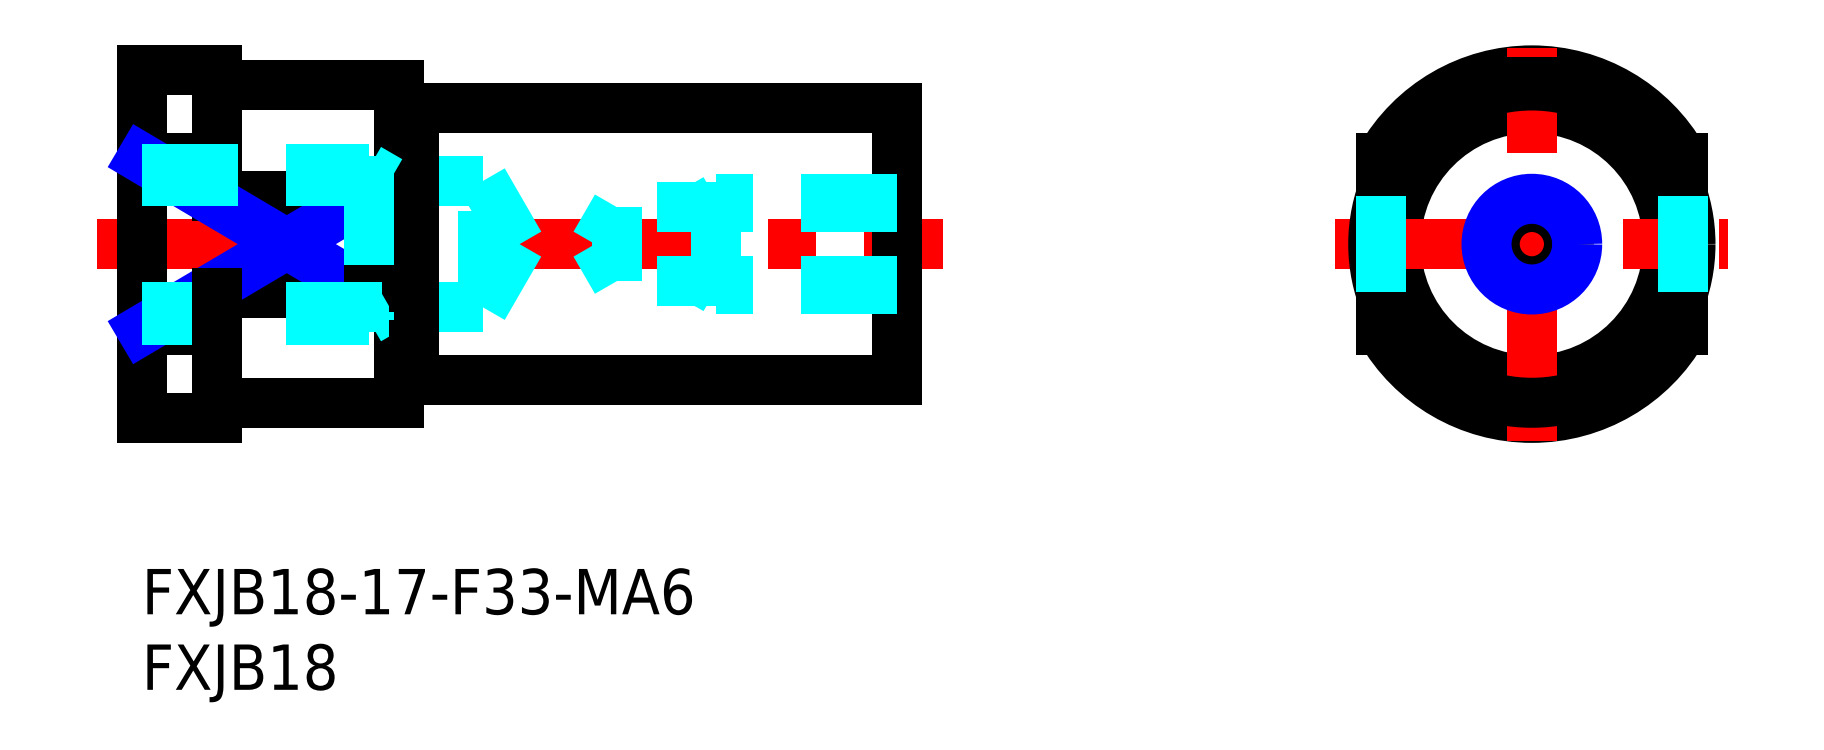
<metadata>
{"format":"dxf","ext":"dxf","renderer":"ezdxf+matplotlib","layout":"modelspace","background":"white","min_lineweight":24,"dpi":150}
</metadata>
<code>
0
SECTION
2
ENTITIES
0
LINE
8
MSM_CENTER
10
-3
20
21.5
30
0
11
53
21
21.5
31
0
0
LINE
8
MSM_CONTINUOUS
10
0
20
33
30
0
11
0
21
10
31
0
0
TEXT
8
MSM_PART_NUMBER
10
0
20
-3
30
0
40
3
1
FXJB18-17-F33-MA6
0
TEXT
8
MSM_PART_NUMBER
10
0
20
-8
30
0
40
3
1
FXJB18
0
LINE
8
MSM_CONTINUOUS
10
18
20
12.5
30
0
11
50
21
12.5
31
0
0
LINE
8
MSM_CONTINUOUS
10
0
20
10
30
0
11
5
21
10
31
0
0
LINE
8
MSM_CONTINUOUS
10
6
20
11
30
0
11
17
21
11
31
0
0
LINE
8
MSM_CONTINUOUS
10
0
20
15.82
30
0
11
5
21
15.82
31
0
0
LINE
8
MSM_CONTINUOUS
10
5
20
18.3
30
0
11
15
21
18.3
31
0
0
LINE
8
MSM_CONTINUOUS
10
5
20
24.7
30
0
11
15
21
24.7
31
0
0
LINE
8
MSM_CONTINUOUS
10
0
20
27.18
30
0
11
5
21
27.18
31
0
0
LINE
8
MSM_CONTINUOUS
10
50
20
30.5
30
0
11
50
21
12.5
31
0
0
LINE
8
MSM_CONTINUOUS
10
17
20
11
30
0
11
17
21
32
31
0
0
LINE
8
MSM_CONTINUOUS
10
6
20
32
30
0
11
17
21
32
31
0
0
LINE
8
MSM_CONTINUOUS
10
5
20
33
30
0
11
5
21
24.7
31
0
0
LINE
8
MSM_CONTINUOUS
10
0
20
33
30
0
11
5
21
33
31
0
0
LINE
8
MSM_NARROW
10
0
20
15.82
30
0
11
15
21
24.7
31
0
0
LINE
8
MSM_NARROW
10
0
20
27.18
30
0
11
15
21
18.3
31
0
0
LINE
8
MSM_CONTINUOUS
10
18
20
30.5
30
0
11
50
21
30.5
31
0
0
ARC
8
MSM_CONTINUOUS
10
92
20
21.5
30
0
40
11.5
50
29.59
51
150.4
0
LINE
8
MSM_CONTINUOUS
10
82
20
15.82
30
0
11
82
21
18.3
31
0
0
ARC
8
MSM_CONTINUOUS
10
92
20
21.5
30
0
40
11.5
50
209.6
51
330.4
0
CIRCLE
8
MSM_CONTINUOUS
10
92
20
21.5
30
0
40
9
0
LINE
8
MSM_CENTER
10
79
20
21.5
30
0
11
105
21
21.5
31
0
0
LINE
8
MSM_CENTER
10
92
20
8.5
30
0
11
92
21
34.5
31
0
0
LINE
8
MSM_CONTINUOUS
10
102
20
15.82
30
0
11
102
21
18.3
31
0
0
LINE
8
MSM_CONTINUOUS
10
15
20
24.7
30
0
11
15
21
18.3
31
0
0
CIRCLE
8
MSM_CONTINUOUS
10
92
20
21.5
30
0
40
10.5
0
LINE
8
MSM_CONTINUOUS
10
102
20
24.7
30
0
11
102
21
27.18
31
0
0
LINE
8
MSM_CONTINUOUS
10
82
20
24.7
30
0
11
82
21
27.18
31
0
0
LINE
8
MSM_DASHED
10
82
20
24.7
30
0
11
82
21
18.3
31
0
0
LINE
8
MSM_DASHED
10
102
20
24.7
30
0
11
102
21
18.3
31
0
0
LINE
8
MSM_DASHED
10
50
20
23.96
30
0
11
31.42
21
23.96
31
0
0
LINE
8
MSM_DASHED
10
50
20
24.5
30
0
11
38
21
24.5
31
0
0
LINE
8
MSM_DASHED
10
31.42
20
19.04
30
0
11
31.42
21
23.96
31
0
0
LINE
8
MSM_DASHED
10
31.42
20
23.96
30
0
11
30
21
21.5
31
0
0
LINE
8
MSM_DASHED
10
38
20
18.5
30
0
11
38
21
24.5
31
0
0
LINE
8
MSM_DASHED
10
38
20
24.5
30
0
11
37.06
21
23.96
31
0
0
LINE
8
MSM_DASHED
10
50
20
19.04
30
0
11
31.42
21
19.04
31
0
0
LINE
8
MSM_DASHED
10
31.42
20
19.04
30
0
11
30
21
21.5
31
0
0
LINE
8
MSM_DASHED
10
50
20
18.5
30
0
11
38
21
18.5
31
0
0
LINE
8
MSM_DASHED
10
38
20
18.5
30
0
11
37.06
21
19.04
31
0
0
LINE
8
MSM_DASHED
10
22.58
20
17.31
30
0
11
22.58
21
25.69
31
0
0
LINE
8
MSM_DASHED
10
22.58
20
25.69
30
0
11
25
21
21.5
31
0
0
LINE
8
MSM_DASHED
10
0
20
25.69
30
0
11
22.58
21
25.69
31
0
0
LINE
8
MSM_DASHED
10
0
20
17.31
30
0
11
22.58
21
17.31
31
0
0
LINE
8
MSM_DASHED
10
22.58
20
17.31
30
0
11
25
21
21.5
31
0
0
LINE
8
MSM_DASHED
10
15
20
16.5
30
0
11
16.41
21
17.31
31
0
0
LINE
8
MSM_DASHED
10
0
20
16.5
30
0
11
15
21
16.5
31
0
0
LINE
8
MSM_DASHED
10
0
20
26.5
30
0
11
15
21
26.5
31
0
0
CIRCLE
8
MSM_CONTINUOUS
10
92
20
21.5
30
0
40
2.458
0
CIRCLE
8
MSM_NARROW
10
92
20
21.5
30
0
40
3
0
LINE
8
MSM_CONTINUOUS
10
18
20
30.5
30
0
11
18
21
12.5
31
0
0
LINE
8
MSM_CONTINUOUS
10
17
20
30.4
30
0
11
18
21
30.4
31
0
0
LINE
8
MSM_CONTINUOUS
10
17
20
12.6
30
0
11
18
21
12.6
31
0
0
ARC
8
MSM_CONTINUOUS
10
6
20
33
30
0
40
1
50
180
51
270
0
ARC
8
MSM_CONTINUOUS
10
6
20
10
30
0
40
1
50
90
51
180
0
LINE
8
MSM_CONTINUOUS
10
5
20
18.3
30
0
11
5
21
10
31
0
0
LINE
8
MSM_DASHED
10
15
20
26.5
30
0
11
16.41
21
25.69
31
0
0
LINE
8
MSM_DASHED
10
15
20
26.5
30
0
11
15
21
16.5
31
0
0
ENDSEC
0
EOF

</code>
